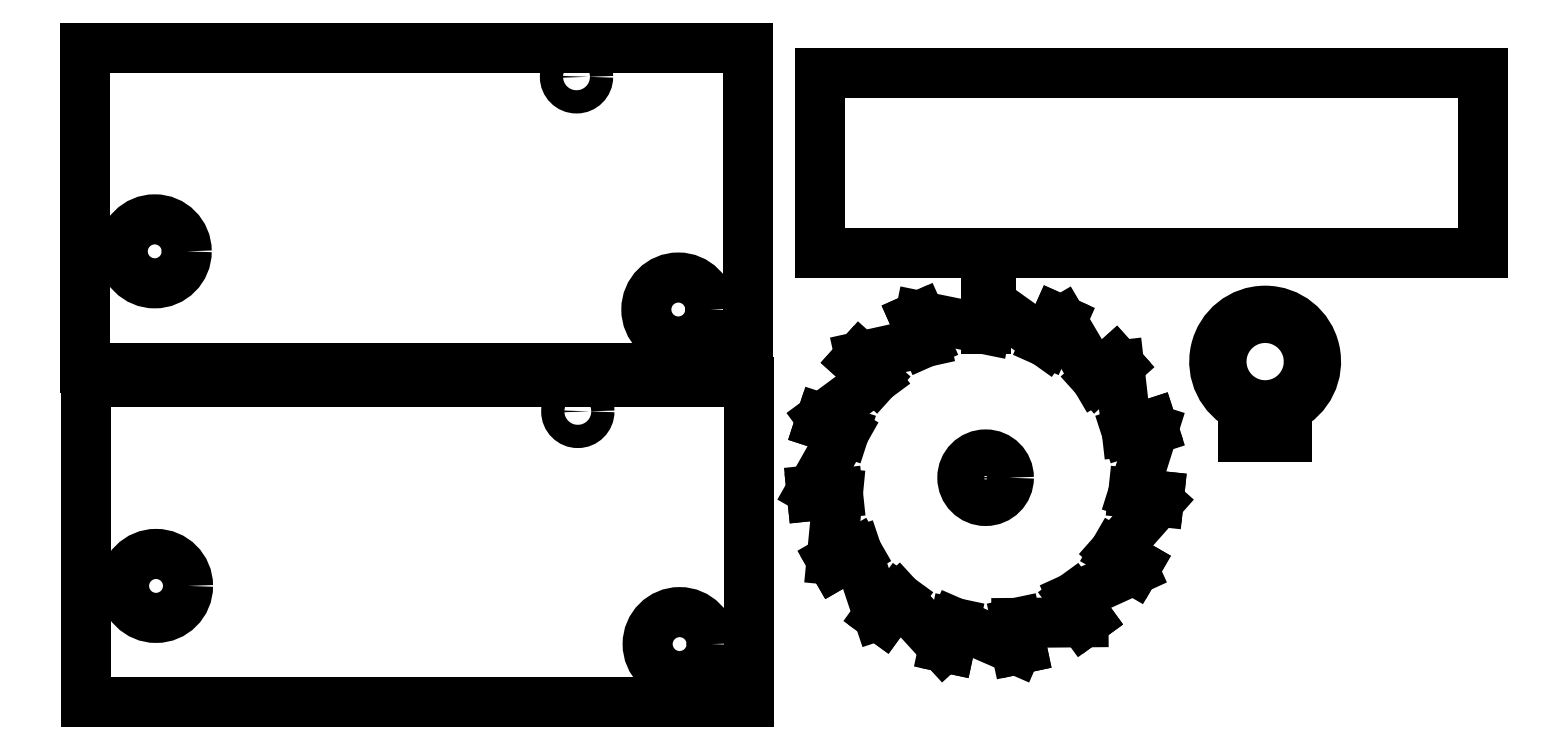
<metadata>
{"format":"dxf","ext":"dxf","renderer":"ezdxf+matplotlib","layout":"modelspace","background":"white","min_lineweight":24,"dpi":150}
</metadata>
<code>
0
SECTION
2
ENTITIES
0
CIRCLE
8
0
10
195.5
20
567.5
30
0
40
4
0
CIRCLE
8
0
10
230.5
20
487.5
30
0
40
11
0
CIRCLE
8
0
10
50.52
20
507.5
30
0
40
11
0
LINE
8
0
10
254.5
20
577.5
30
0
11
26.52
21
577.5
31
0
0
LINE
8
0
10
254.5
20
467.5
30
0
11
254.5
21
577.5
31
0
0
LINE
8
0
10
26.52
20
467.5
30
0
11
254.5
21
467.5
31
0
0
LINE
8
0
10
26.52
20
577.5
30
0
11
26.52
21
467.5
31
0
0
CIRCLE
8
0
10
196
20
452.5
30
0
40
4
0
CIRCLE
8
0
10
231
20
372.5
30
0
40
11
0
CIRCLE
8
0
10
50.97
20
392.5
30
0
40
11
0
LINE
8
0
10
255
20
462.5
30
0
11
26.97
21
462.5
31
0
0
LINE
8
0
10
255
20
352.5
30
0
11
255
21
462.5
31
0
0
LINE
8
0
10
26.97
20
352.5
30
0
11
255
21
352.5
31
0
0
LINE
8
0
10
26.97
20
462.5
30
0
11
26.97
21
352.5
31
0
0
LINE
8
0
10
507.3
20
568.9
30
0
11
279.3
21
568.9
31
0
0
LINE
8
0
10
507.3
20
506.9
30
0
11
507.3
21
568.9
31
0
0
LINE
8
0
10
279.3
20
506.9
30
0
11
507.3
21
506.9
31
0
0
LINE
8
0
10
279.3
20
568.9
30
0
11
279.3
21
506.9
31
0
0
CIRCLE
8
0
10
336.2
20
429.7
30
0
40
8
0
LINE
8
0
10
393.8
20
446.3
30
0
11
386.9
21
424.3
31
0
0
LINE
8
0
10
386.9
20
424.3
30
0
11
395.8
21
423.4
31
0
0
LINE
8
0
10
395.8
20
423.4
30
0
11
395.6
21
421.4
31
0
0
LINE
8
0
10
395.6
20
421.4
30
0
11
380.3
21
404.1
31
0
0
LINE
8
0
10
380.3
20
404.1
30
0
11
388.1
21
399.7
31
0
0
LINE
8
0
10
388.1
20
399.7
30
0
11
387.1
21
397.9
31
0
0
LINE
8
0
10
387.1
20
397.9
30
0
11
366.1
21
388.4
31
0
0
LINE
8
0
10
366.1
20
388.4
30
0
11
371.4
21
381.1
31
0
0
LINE
8
0
10
371.4
20
381.1
30
0
11
369.8
21
379.9
31
0
0
LINE
8
0
10
369.8
20
379.9
30
0
11
346.8
21
379.7
31
0
0
LINE
8
0
10
346.8
20
379.7
30
0
11
348.6
21
371
31
0
0
LINE
8
0
10
348.6
20
371
30
0
11
346.7
21
370.5
31
0
0
LINE
8
0
10
346.7
20
370.5
30
0
11
325.5
21
379.7
31
0
0
LINE
8
0
10
325.5
20
379.7
30
0
11
323.7
21
371
31
0
0
LINE
8
0
10
323.7
20
371
30
0
11
321.7
21
371.4
31
0
0
LINE
8
0
10
321.7
20
371.4
30
0
11
306.2
21
388.4
31
0
0
LINE
8
0
10
306.2
20
388.4
30
0
11
300.9
21
381.1
31
0
0
LINE
8
0
10
300.9
20
381.1
30
0
11
299.3
21
382.3
31
0
0
LINE
8
0
10
299.3
20
382.3
30
0
11
292
21
404.1
31
0
0
LINE
8
0
10
292
20
404.1
30
0
11
284.2
21
399.7
31
0
0
LINE
8
0
10
284.2
20
399.7
30
0
11
283.2
21
401.4
31
0
0
LINE
8
0
10
283.2
20
401.4
30
0
11
285.4
21
424.3
31
0
0
LINE
8
0
10
285.4
20
424.3
30
0
11
276.5
21
423.4
31
0
0
LINE
8
0
10
276.5
20
423.4
30
0
11
276.3
21
425.4
31
0
0
LINE
8
0
10
276.3
20
425.4
30
0
11
287.6
21
445.4
31
0
0
LINE
8
0
10
287.6
20
445.4
30
0
11
279.1
21
448.2
31
0
0
LINE
8
0
10
279.1
20
448.2
30
0
11
279.7
21
450.1
31
0
0
LINE
8
0
10
279.7
20
450.1
30
0
11
298.2
21
463.8
31
0
0
LINE
8
0
10
298.2
20
463.8
30
0
11
291.6
21
469.8
31
0
0
LINE
8
0
10
291.6
20
469.8
30
0
11
292.9
21
471.3
31
0
0
LINE
8
0
10
292.9
20
471.3
30
0
11
315.4
21
476.3
31
0
0
LINE
8
0
10
315.4
20
476.3
30
0
11
311.8
21
484.5
31
0
0
LINE
8
0
10
311.8
20
484.5
30
0
11
313.6
21
485.3
31
0
0
LINE
8
0
10
313.6
20
485.3
30
0
11
336.2
21
480.7
31
0
0
LINE
8
0
10
336.2
20
480.7
30
0
11
336.2
21
489.7
31
0
0
LINE
8
0
10
336.2
20
489.7
30
0
11
338.2
21
489.7
31
0
0
LINE
8
0
10
338.2
20
489.7
30
0
11
356.9
21
476.3
31
0
0
LINE
8
0
10
356.9
20
476.3
30
0
11
360.6
21
484.5
31
0
0
LINE
8
0
10
360.6
20
484.5
30
0
11
362.4
21
483.7
31
0
0
LINE
8
0
10
362.4
20
483.7
30
0
11
374.1
21
463.8
31
0
0
LINE
8
0
10
374.1
20
463.8
30
0
11
380.7
21
469.8
31
0
0
LINE
8
0
10
380.7
20
469.8
30
0
11
382.1
21
468.3
31
0
0
LINE
8
0
10
382.1
20
468.3
30
0
11
384.7
21
445.4
31
0
0
LINE
8
0
10
384.7
20
445.4
30
0
11
393.2
21
448.2
31
0
0
LINE
8
0
10
393.2
20
448.2
30
0
11
393.8
21
446.3
31
0
0
CIRCLE
8
0
10
432.3
20
469.6
30
0
40
15
0
ARC
8
0
10
432.3
20
469.6
30
0
40
17.5
50
295.4
51
244.6
0
LINE
8
0
10
439.8
20
443.8
30
0
11
439.8
21
453.8
31
0
0
LINE
8
0
10
424.8
20
443.8
30
0
11
439.8
21
443.8
31
0
0
LINE
8
0
10
424.8
20
453.8
30
0
11
424.8
21
443.8
31
0
0
ENDSEC
0
EOF

</code>
